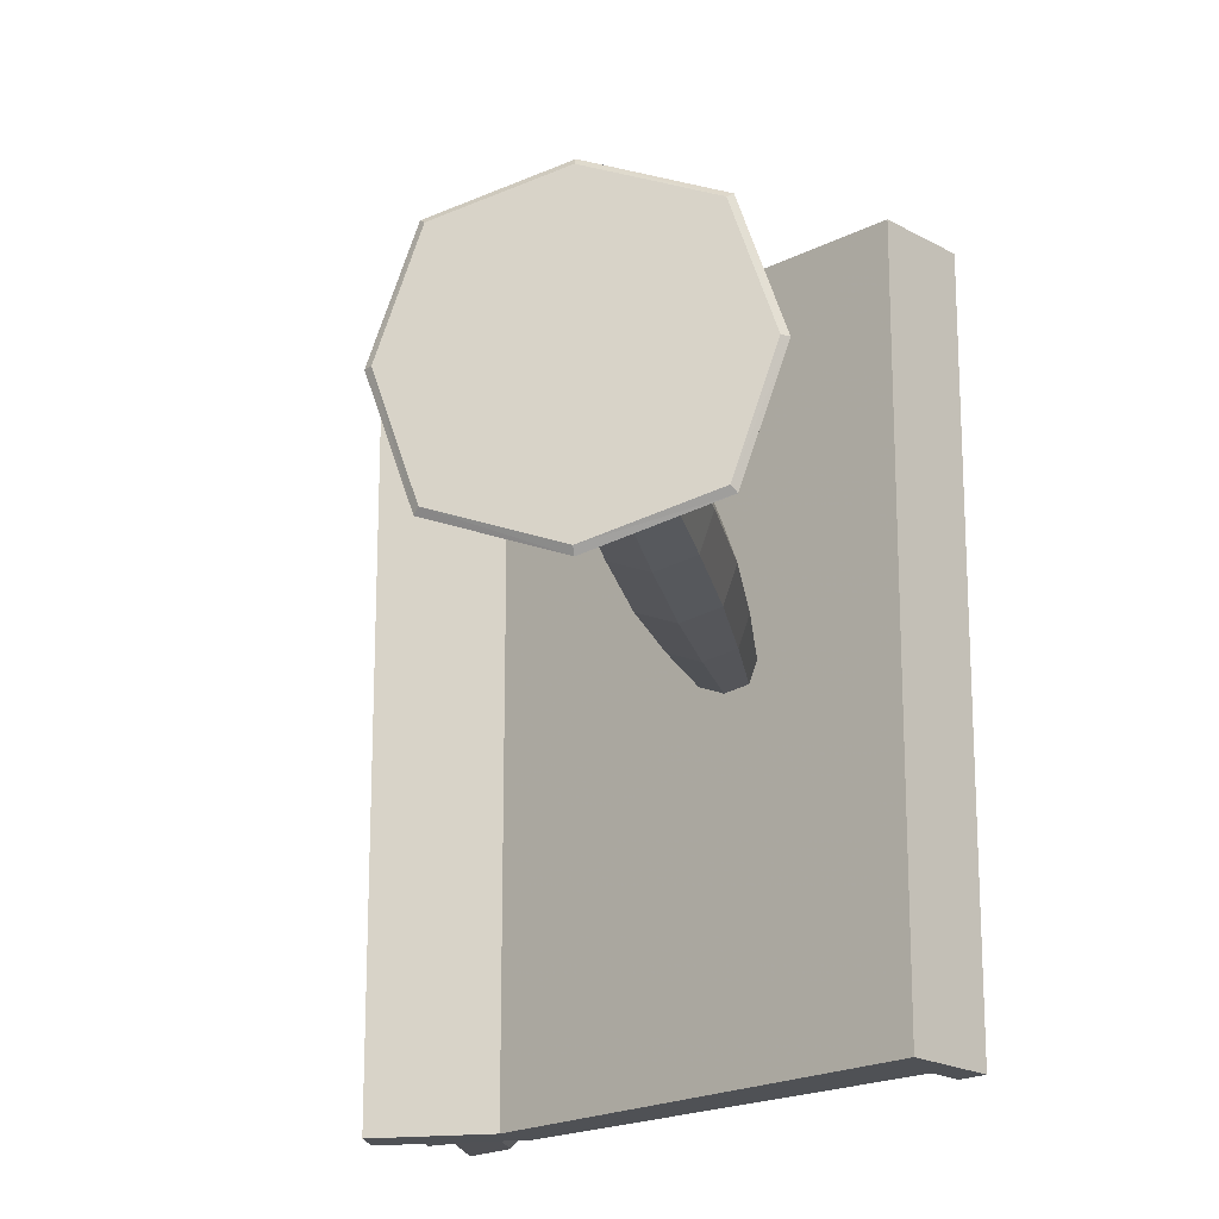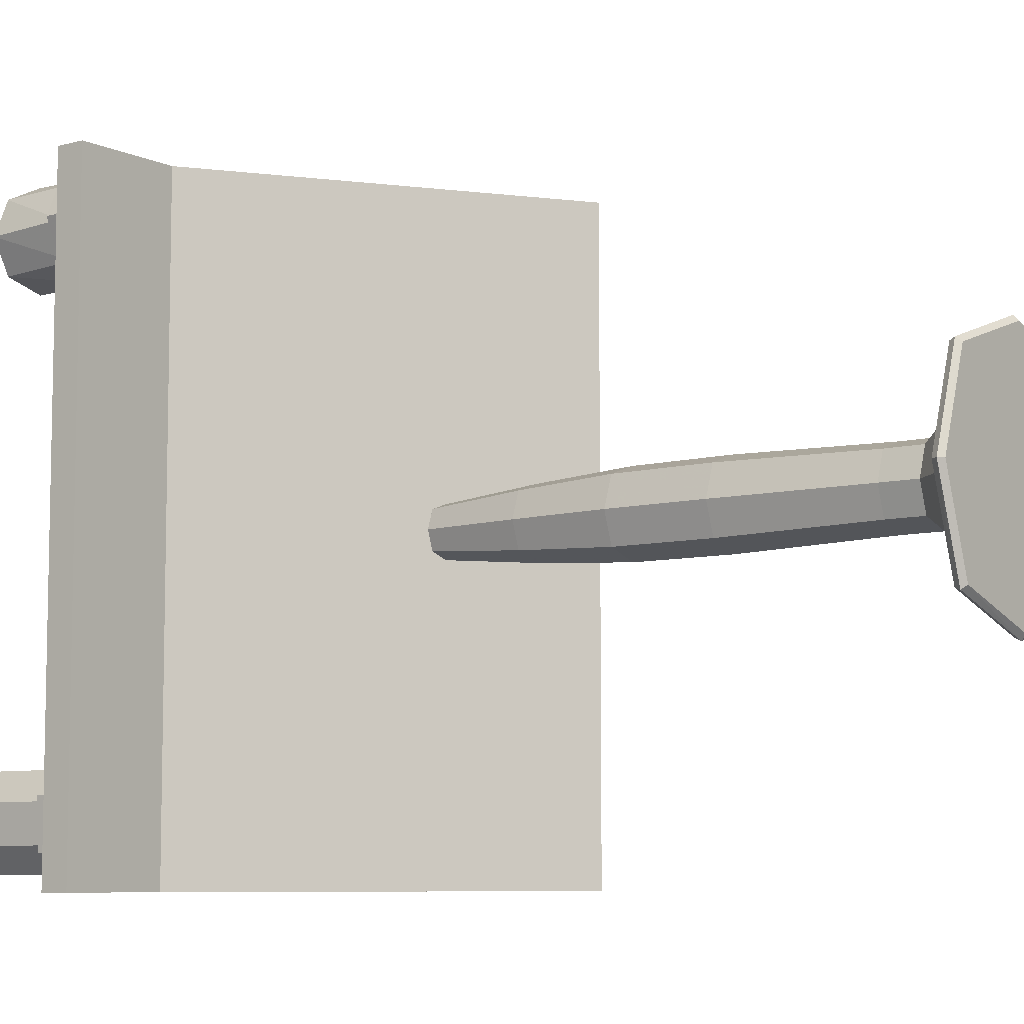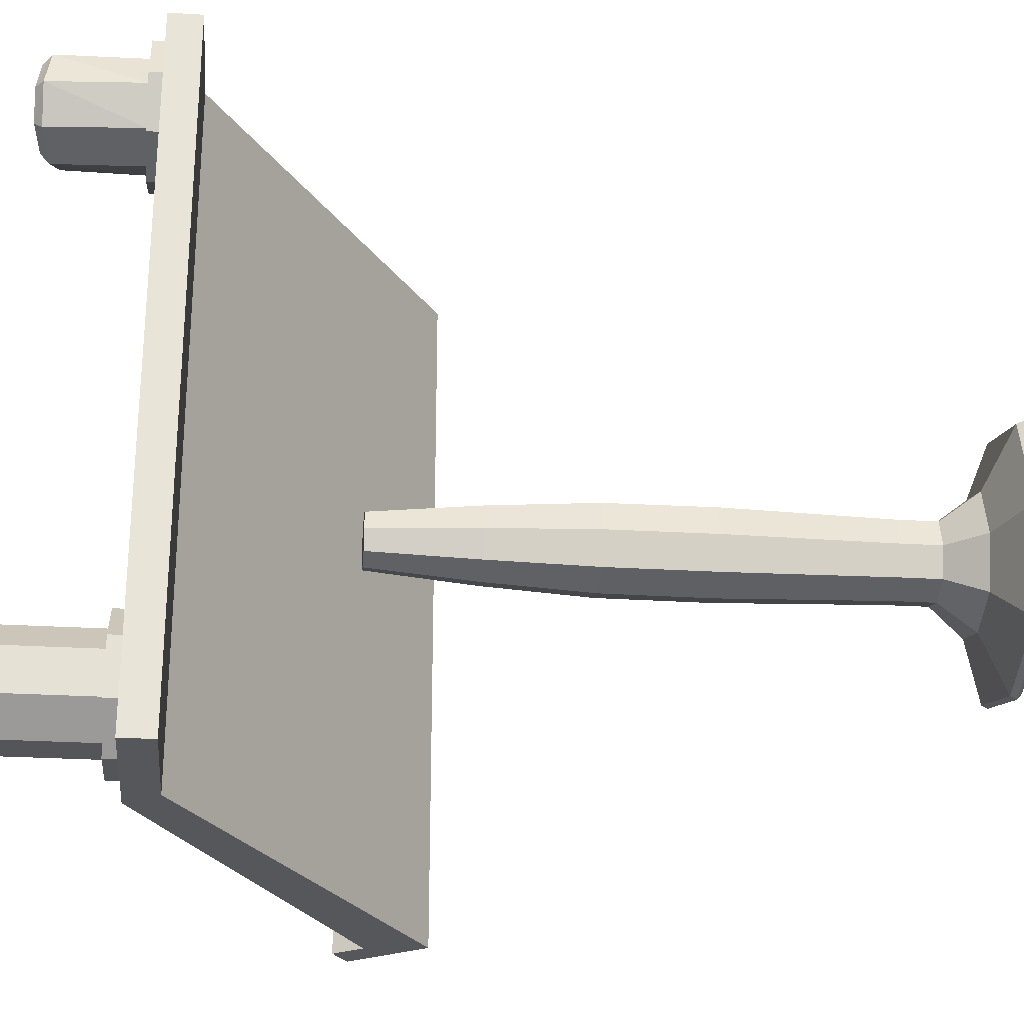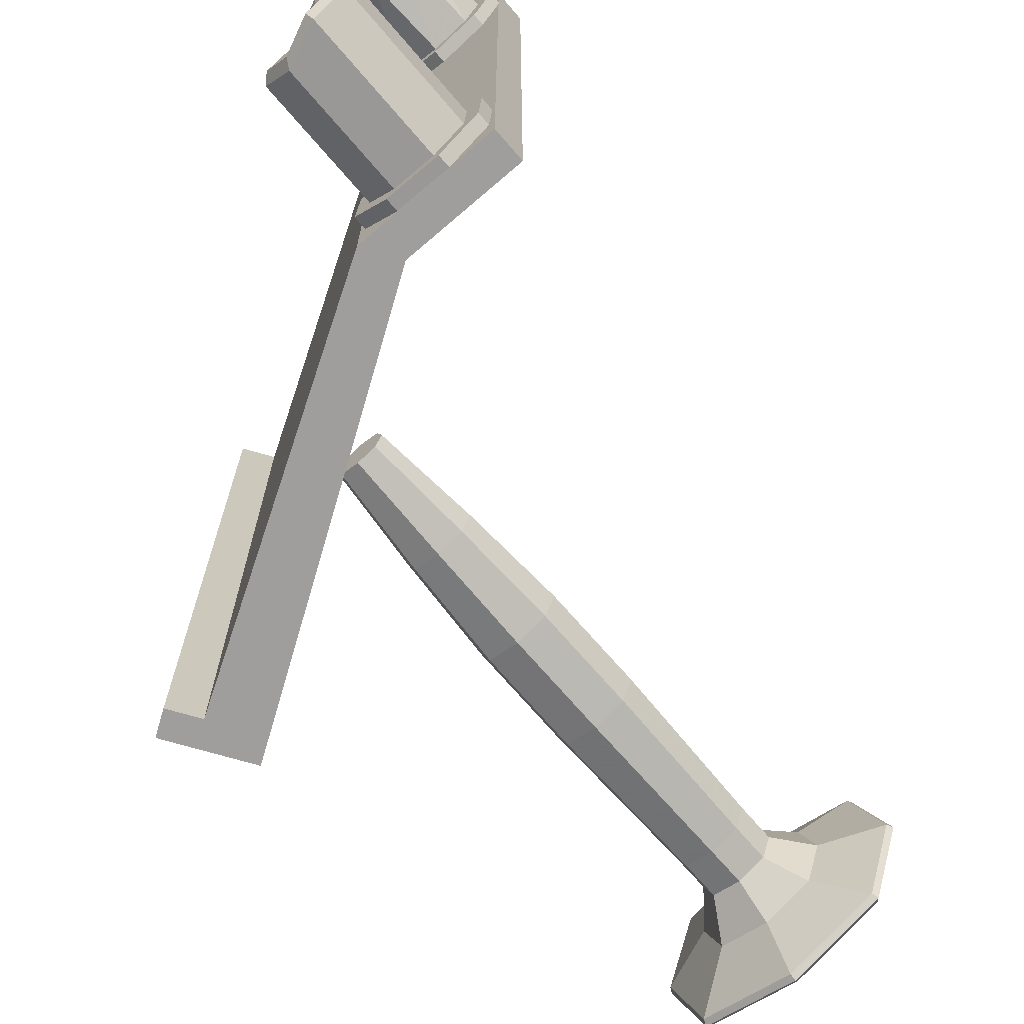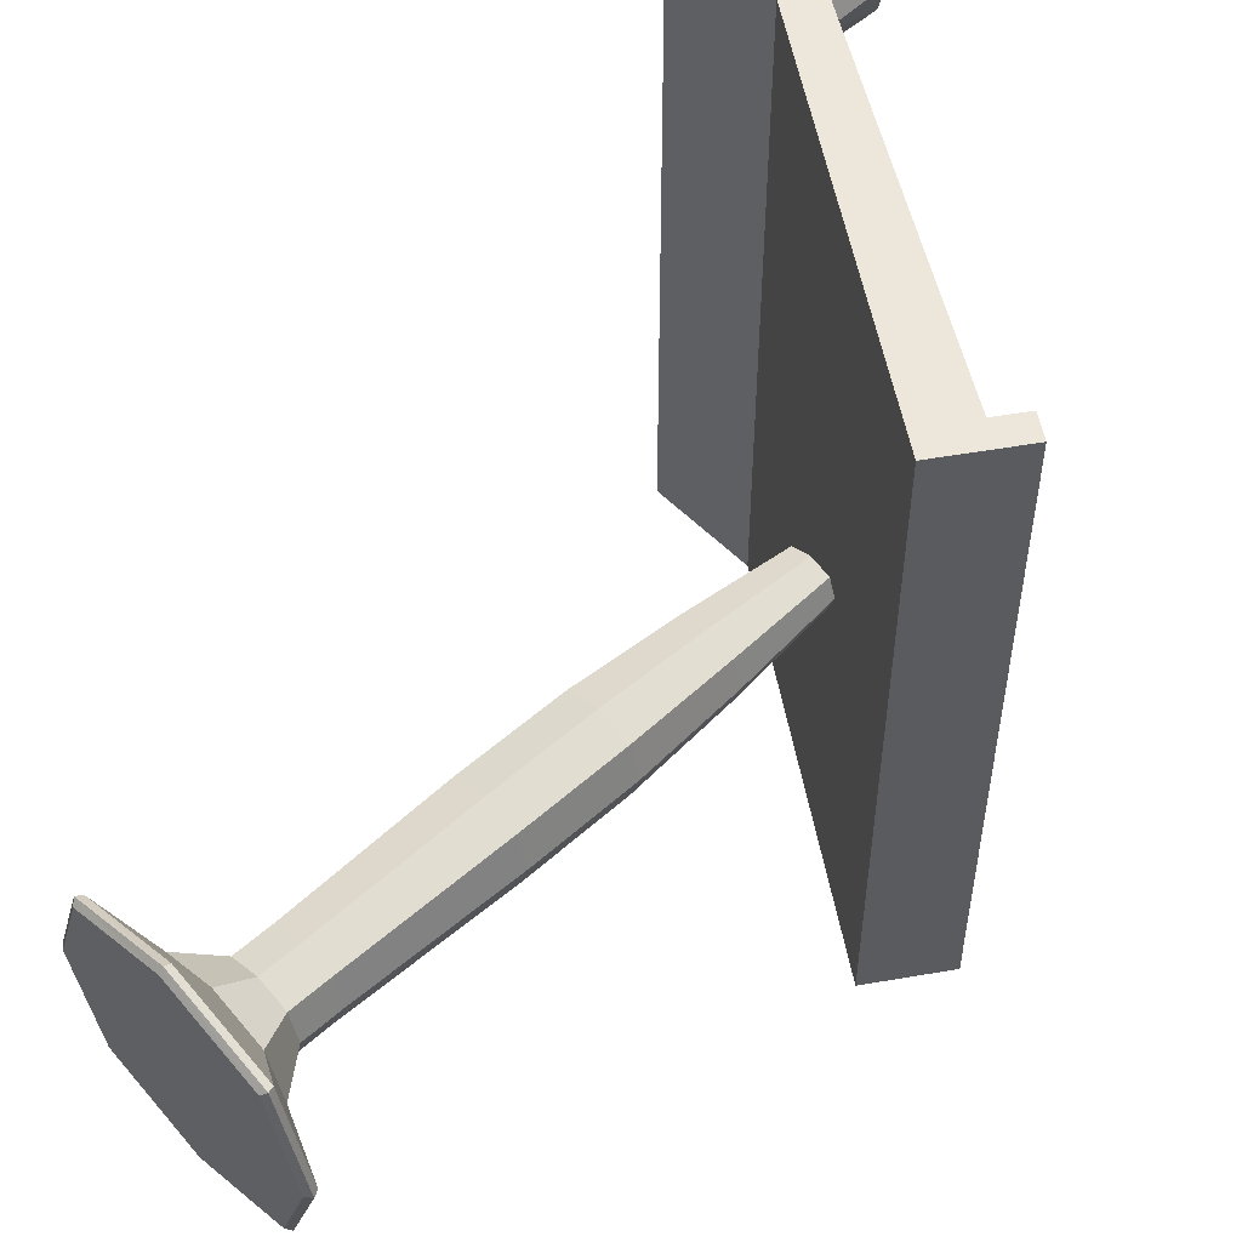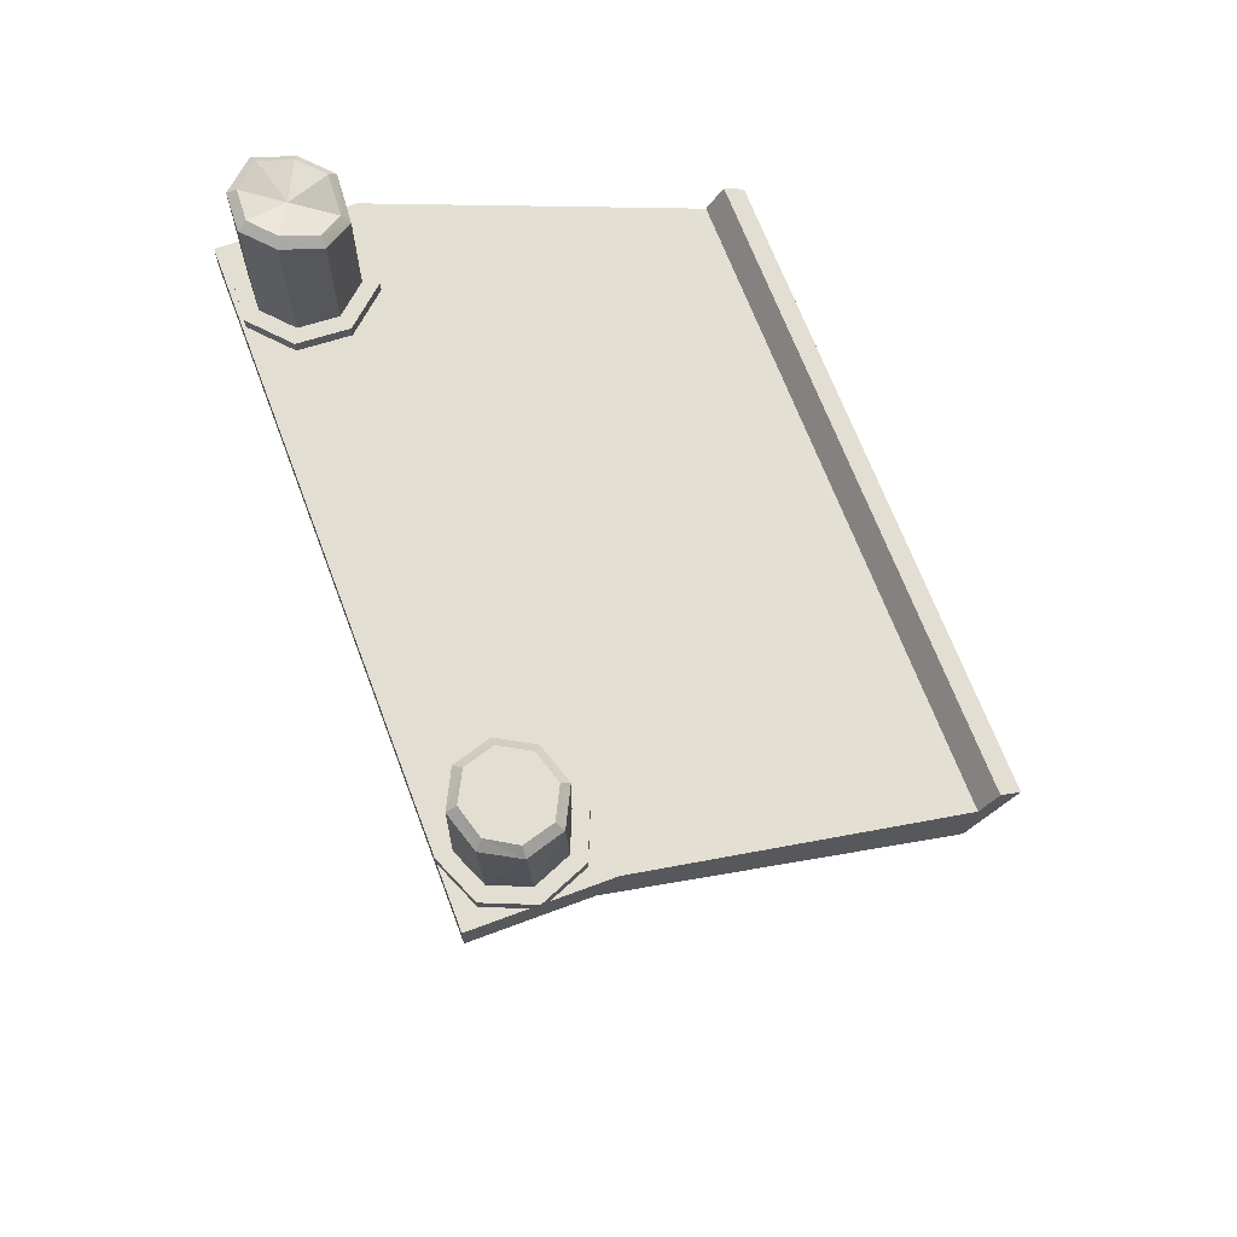
<metadata>
{"format":"obj","ext":"obj","renderer":"f3d","projection":"perspective","resolution":1024,"background":"white","views":[{"elev":-19.8,"azim":10.7,"up":"+Z"},{"elev":-7.5,"azim":-52.3,"up":"+Z"},{"elev":-27.3,"azim":-95.2,"up":"+Z"},{"elev":-71.0,"azim":-139.3,"up":"+Z"},{"elev":54.1,"azim":46.6,"up":"+Z"},{"elev":67.6,"azim":-20.6,"up":"+Y"}]}
</metadata>
<code>
v -0.3728 1.179 0.4056
v -0.3728 1.331 0.4056
v -0.3191 1.197 0.3519
v -0.3728 1.197 0.3297
v -0.4265 1.197 0.3519
v -0.4488 1.197 0.4056
v -0.4265 1.197 0.4593
v -0.3728 1.197 0.4816
v -0.3191 1.197 0.4593
v -0.2969 1.197 0.4056
v -0.3024 1.179 0.3352
v -0.3728 1.179 0.306
v -0.3728 1.197 0.306
v -0.3024 1.197 0.3352
v -0.4433 1.179 0.3352
v -0.4433 1.197 0.3352
v -0.4724 1.179 0.4056
v -0.4724 1.197 0.4056
v -0.4433 1.179 0.4761
v -0.4433 1.197 0.4761
v -0.3728 1.179 0.5053
v -0.3728 1.197 0.5053
v -0.3024 1.179 0.4761
v -0.3024 1.197 0.4761
v -0.2732 1.179 0.4056
v -0.2732 1.197 0.4056
v -0.3728 1.179 -0.4056
v -0.3728 1.382 -0.4056
v -0.3981 1.197 -0.4772
v -0.4413 1.197 -0.4384
v -0.4444 1.197 -0.3803
v -0.4055 1.197 -0.3371
v -0.3475 1.197 -0.334
v -0.3043 1.197 -0.3729
v -0.3012 1.197 -0.4309
v -0.3401 1.197 -0.4742
v -0.406 1.179 -0.4996
v -0.4627 1.179 -0.4486
v -0.4627 1.197 -0.4486
v -0.406 1.197 -0.4996
v -0.4667 1.179 -0.3724
v -0.4667 1.197 -0.3724
v -0.4158 1.179 -0.3157
v -0.4158 1.197 -0.3157
v -0.3396 1.179 -0.3117
v -0.3396 1.197 -0.3117
v -0.2829 1.179 -0.3627
v -0.2829 1.197 -0.3627
v -0.2789 1.179 -0.4388
v -0.2789 1.197 -0.4388
v -0.3299 1.179 -0.4955
v -0.3299 1.197 -0.4955
v -0.3934 1.404 -0.4637
v -0.3981 1.394 -0.4772
v -0.4281 1.403 -0.432
v -0.4413 1.394 -0.4384
v -0.4306 1.403 -0.3852
v -0.4444 1.394 -0.3803
v -0.3994 1.404 -0.35
v -0.4055 1.394 -0.3371
v -0.3492 1.381 -0.3468
v -0.3475 1.369 -0.334
v -0.3147 1.36 -0.3779
v -0.3043 1.344 -0.3729
v -0.3128 1.382 -0.4268
v -0.3012 1.37 -0.4309
v -0.3459 1.382 -0.462
v -0.3401 1.369 -0.4742
v -0.3259 1.326 0.3653
v -0.3157 1.313 0.3559
v -0.3676 1.335 0.3447
v -0.3669 1.322 0.33
v -0.4114 1.34 0.3596
v -0.4216 1.329 0.3485
v -0.4329 1.341 0.401
v -0.4477 1.329 0.4004
v -0.4196 1.336 0.4458
v -0.4299 1.323 0.4554
v -0.3782 1.328 0.4681
v -0.3787 1.314 0.4812
v -0.3327 1.321 0.4534
v -0.324 1.307 0.4627
v -0.3109 1.321 0.4104
v -0.298 1.307 0.4108
v -0.03051 0.1076 0.04412
v 0.05774 0.1076 0.04412
v -0.01606 0.8959 0.02968
v 0.0433 0.8959 0.02968
v -0.01606 0.8959 -0.02968
v 0.0433 0.8959 -0.02968
v -0.03051 0.1076 -0.04412
v 0.05774 0.1076 -0.04412
v 0.07245 0.1076 0
v 0.05319 0.8959 0
v -0.04521 0.1076 0
v -0.02596 0.8959 0
v 0.01362 0.1076 0.05883
v 0.05774 0.1664 0.04412
v 0.01362 0.8959 0.03957
v -0.03051 0.1664 0.04412
v 0.01362 0.8959 -0.03957
v 0.05774 0.1664 -0.04412
v 0.01362 0.1076 -0.05883
v -0.03051 0.1664 -0.04412
v 0.01362 0.1664 0.05883
v 0.01362 0.1664 -0.05883
v 0.07245 0.1664 0
v -0.04521 0.1664 0
v -0.06291 0.05381 0.07652
v 0.01362 0.05381 0.102
v 0.09014 0.05381 0.07652
v 0.1157 0.05381 0
v 0.09014 0.05381 -0.07652
v 0.01362 0.05381 -0.102
v -0.06291 0.05381 -0.07652
v -0.08842 0.05381 0
v -0.03543 0.4143 0.04905
v -0.035 0.575 0.04862
v -0.02735 0.7355 0.04096
v 0.01362 0.7355 0.05462
v 0.01362 0.575 0.06483
v 0.01362 0.4143 0.06539
v 0.05458 0.7355 0.04096
v 0.06224 0.575 0.04862
v 0.06266 0.4143 0.04905
v 0.06823 0.7355 0
v 0.07844 0.575 0
v 0.07901 0.4143 0
v 0.05458 0.7355 -0.04096
v 0.06224 0.575 -0.04862
v 0.06266 0.4143 -0.04905
v 0.01362 0.7355 -0.05462
v 0.01362 0.575 -0.06483
v 0.01362 0.4143 -0.06539
v -0.02735 0.7355 -0.04096
v -0.035 0.575 -0.04862
v -0.03543 0.4143 -0.04905
v -0.041 0.7355 0
v -0.05121 0.575 0
v -0.05178 0.4143 0
v -0.3013 1.132 0.5
v 0.2318 0.7862 0.5
v -0.2708 1.179 0.5
v 0.2746 0.8522 0.5
v -0.2708 1.179 -0.5
v 0.2746 0.8522 -0.5
v -0.3013 1.132 -0.5
v 0.2318 0.7862 -0.5
v 0.2417 0.8735 -0.5
v 0.1989 0.8075 -0.5
v 0.1989 0.8075 0.5
v 0.2417 0.8735 0.5
v 0.2684 0.9146 0.5
v 0.2684 0.9146 -0.5
v 0.3013 0.8932 0.5
v 0.3013 0.8932 -0.5
v 0.01362 0.8959 0
v 0.01362 -0 0
v -0.1322 0.01614 0.1458
v -0.1357 0.006835 0.1493
v -0.1296 -0 0.1432
v 0.01362 0.01614 0.1944
v 0.01362 0.00677 0.1994
v 0.01362 -0 0.1909
v 0.1595 0.01614 0.1458
v 0.1629 0.006835 0.1493
v 0.1568 -0 0.1432
v -0.1322 0.01614 -0.1458
v -0.1357 0.006835 -0.1493
v -0.1296 -0 -0.1432
v 0.01362 0.01614 -0.1944
v 0.01362 0.00677 -0.1994
v 0.01362 -0 -0.1909
v 0.1595 0.01614 -0.1458
v 0.1629 0.006835 -0.1493
v 0.1568 -0 -0.1432
v -0.1808 0.01614 0
v -0.1857 0.00677 0
v -0.1773 -0 0
v 0.2081 0.01614 0
v 0.213 0.00677 0
v 0.2046 -0 0
v -0.4715 1.132 -0.5
v -0.4715 1.132 0.5
v -0.4715 1.179 0.5
v -0.4715 1.179 -0.5
f 11 12 13 14
f 12 15 16 13
f 15 17 18 16
f 17 19 20 18
f 19 21 22 20
f 21 23 24 22
f 23 25 26 24
f 25 11 14 26
f 1 12 11
f 4 3 14 13
f 1 15 12
f 5 4 13 16
f 1 17 15
f 6 5 16 18
f 1 19 17
f 7 6 18 20
f 1 21 19
f 8 7 20 22
f 1 23 21
f 9 8 22 24
f 1 25 23
f 10 9 24 26
f 1 11 25
f 3 10 26 14
f 37 38 39 40
f 38 41 42 39
f 41 43 44 42
f 43 45 46 44
f 45 47 48 46
f 47 49 50 48
f 49 51 52 50
f 51 37 40 52
f 27 38 37
f 30 29 40 39
f 27 41 38
f 31 30 39 42
f 27 43 41
f 32 31 42 44
f 27 45 43
f 33 32 44 46
f 27 47 45
f 34 33 46 48
f 27 49 47
f 35 34 48 50
f 27 51 49
f 36 35 50 52
f 27 37 51
f 29 36 52 40
f 53 54 56 55
f 54 53 67 68
f 55 56 58 57
f 57 58 60 59
f 59 60 62 61
f 61 62 64 63
f 63 64 66 65
f 65 66 68 67
f 29 30 56 54
f 30 31 58 56
f 31 32 60 58
f 32 33 62 60
f 33 34 64 62
f 34 35 66 64
f 35 36 68 66
f 36 29 54 68
f 53 55 28
f 55 57 28
f 57 59 28
f 59 61 28
f 61 63 28
f 63 65 28
f 65 67 28
f 67 53 28
f 69 70 72 71
f 70 69 83 84
f 71 72 74 73
f 73 74 76 75
f 75 76 78 77
f 77 78 80 79
f 79 80 82 81
f 81 82 84 83
f 3 4 72 70
f 4 5 74 72
f 5 6 76 74
f 6 7 78 76
f 7 8 80 78
f 8 9 82 80
f 9 10 84 82
f 10 3 70 84
f 69 71 2
f 71 73 2
f 73 75 2
f 75 77 2
f 77 79 2
f 79 81 2
f 81 83 2
f 83 69 2
f 85 97 105 100
f 97 86 98 105
f 106 102 92 103
f 104 106 103 91
f 86 93 107 98
f 93 92 102 107
f 91 95 108 104
f 95 85 100 108
f 97 85 109 110
f 86 97 110 111
f 91 103 114 115
f 103 92 113 114
f 95 91 115 116
f 85 95 116 109
f 92 93 112 113
f 93 86 111 112
f 119 118 121 120
f 118 117 122 121
f 120 123 88 99
f 119 120 99 87
f 89 101 132 135
f 101 90 129 132
f 126 129 90 94
f 123 126 94 88
f 138 119 87 96
f 135 138 96 89
f 100 105 122 117
f 105 98 125 122
f 98 107 128 125
f 107 102 131 128
f 134 131 102 106
f 137 134 106 104
f 104 108 140 137
f 108 100 117 140
f 120 121 124 123
f 121 122 125 124
f 123 124 127 126
f 124 125 128 127
f 126 127 130 129
f 127 128 131 130
f 129 130 133 132
f 130 131 134 133
f 132 133 136 135
f 133 134 137 136
f 135 136 139 138
f 136 137 140 139
f 117 118 139 140
f 118 119 138 139
f 141 151 152 143
f 143 152 149 145
f 145 149 150 147
f 147 150 151 141
f 142 148 146 144
f 183 184 185 186
f 149 146 148 150
f 151 150 148 142
f 152 151 142 144
f 154 153 155 156
f 149 152 153 154
f 152 144 155 153
f 144 146 156 155
f 146 149 154 156
f 87 99 157
f 99 88 157
f 101 89 157
f 90 101 157
f 96 87 157
f 89 96 157
f 88 94 157
f 94 90 157
f 110 109 159 162
f 111 110 162 165
f 112 111 165 180
f 113 112 180 174
f 114 113 174 171
f 115 114 171 168
f 116 115 168 177
f 109 116 177 159
f 164 161 158
f 167 164 158
f 170 173 158
f 173 176 158
f 179 170 158
f 161 179 158
f 176 182 158
f 182 167 158
f 159 160 163 162
f 160 161 164 163
f 162 163 166 165
f 163 164 167 166
f 165 166 181 180
f 166 167 182 181
f 168 169 178 177
f 169 170 179 178
f 170 169 172 173
f 169 168 171 172
f 173 172 175 176
f 172 171 174 175
f 161 160 178 179
f 160 159 177 178
f 176 175 181 182
f 175 174 180 181
f 147 141 184 183
f 141 143 185 184
f 143 145 186 185
f 145 147 183 186

</code>
